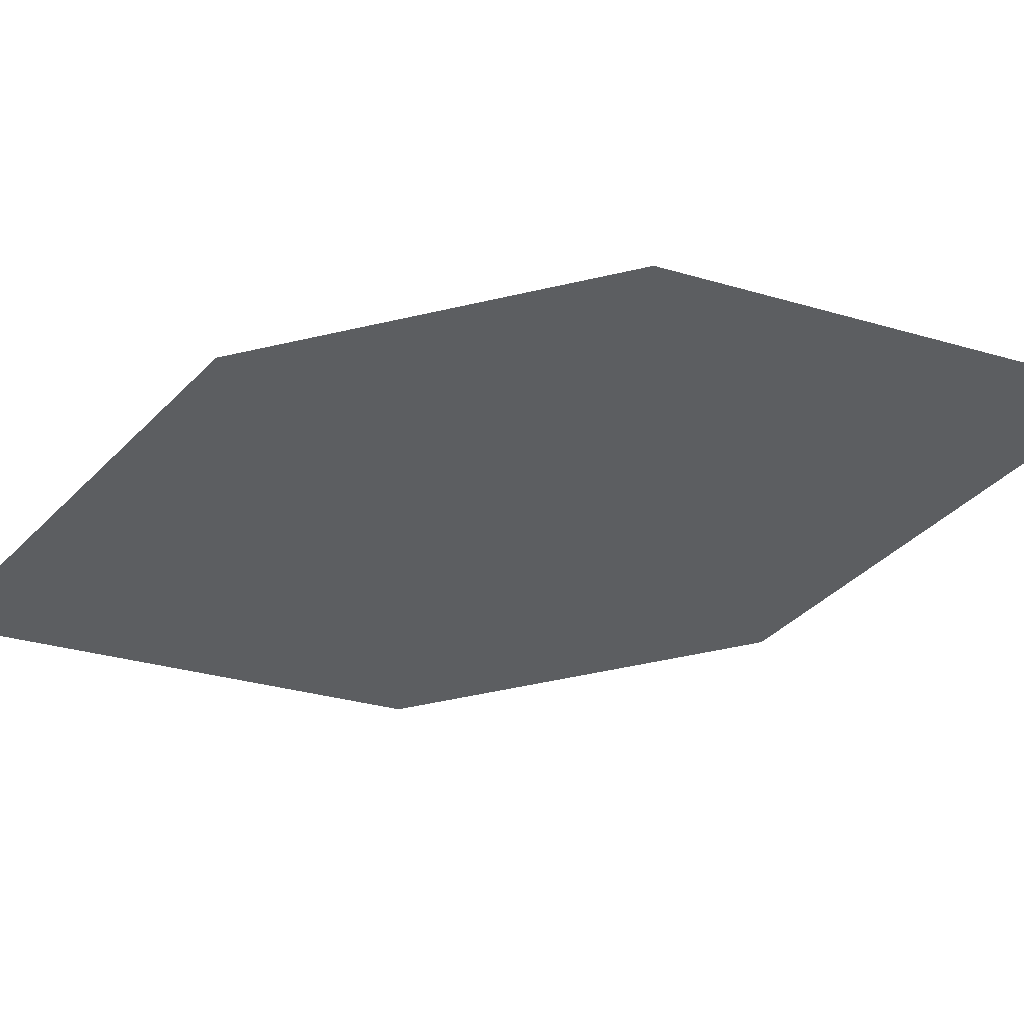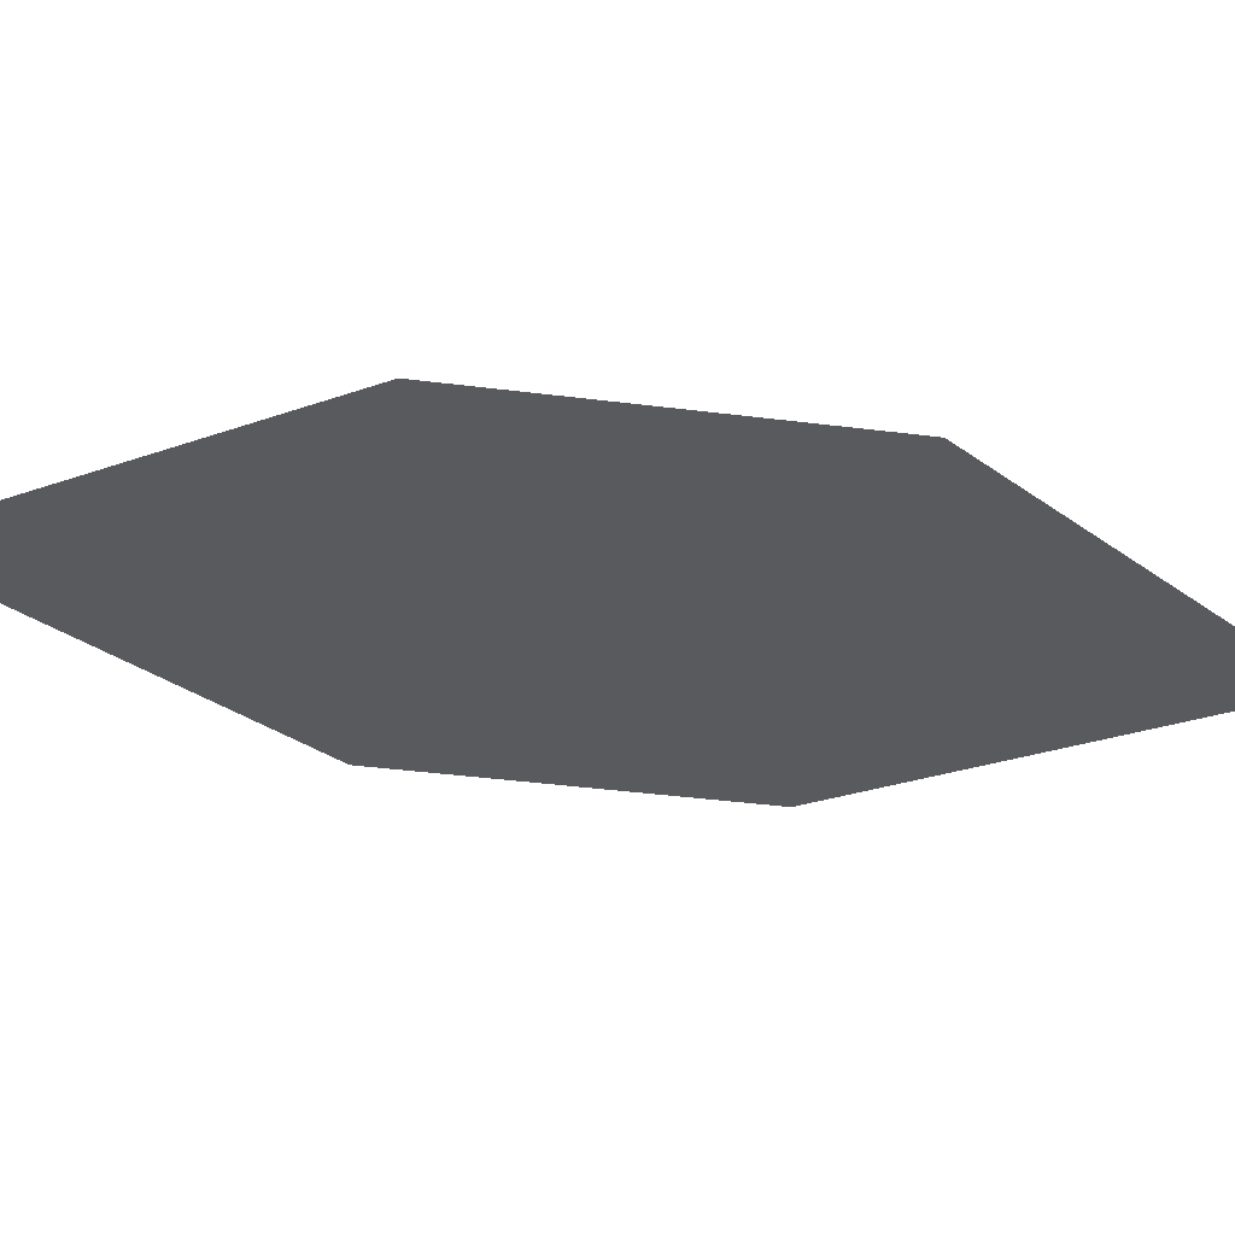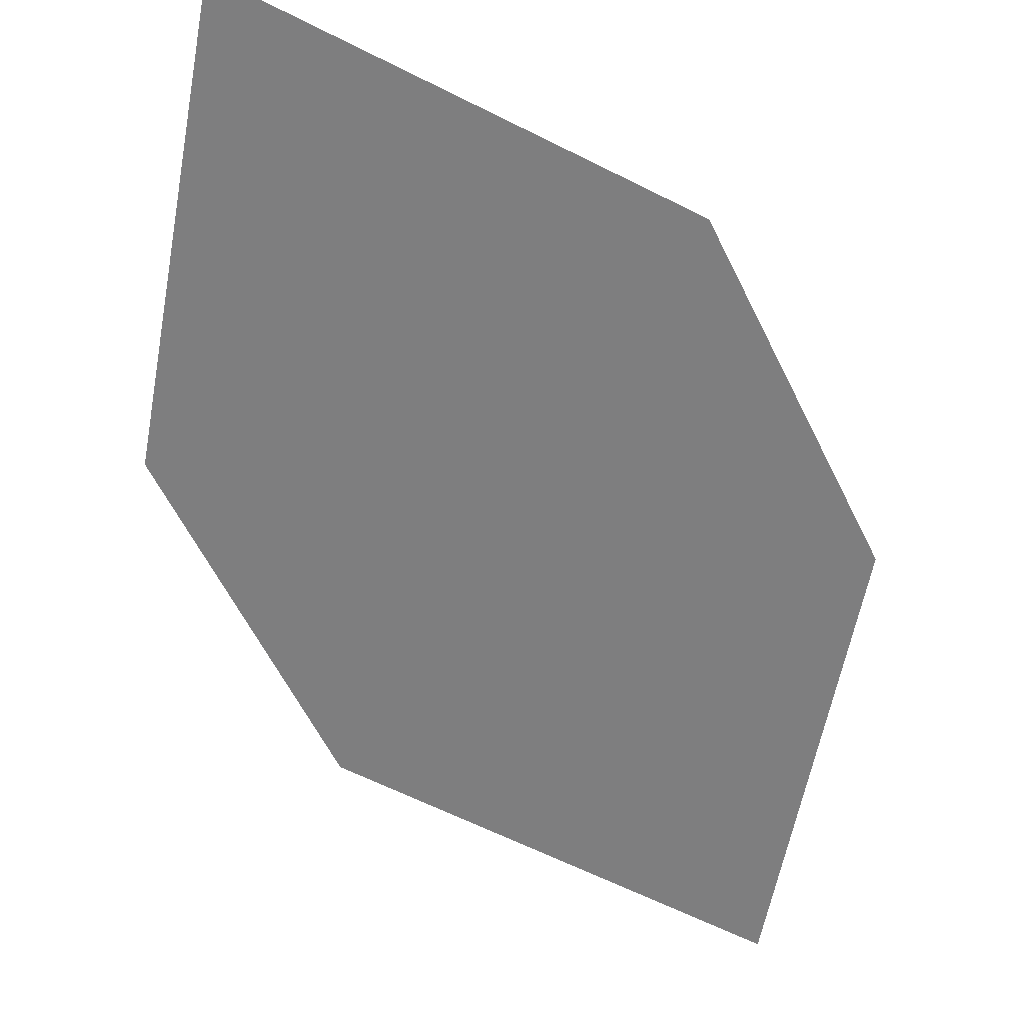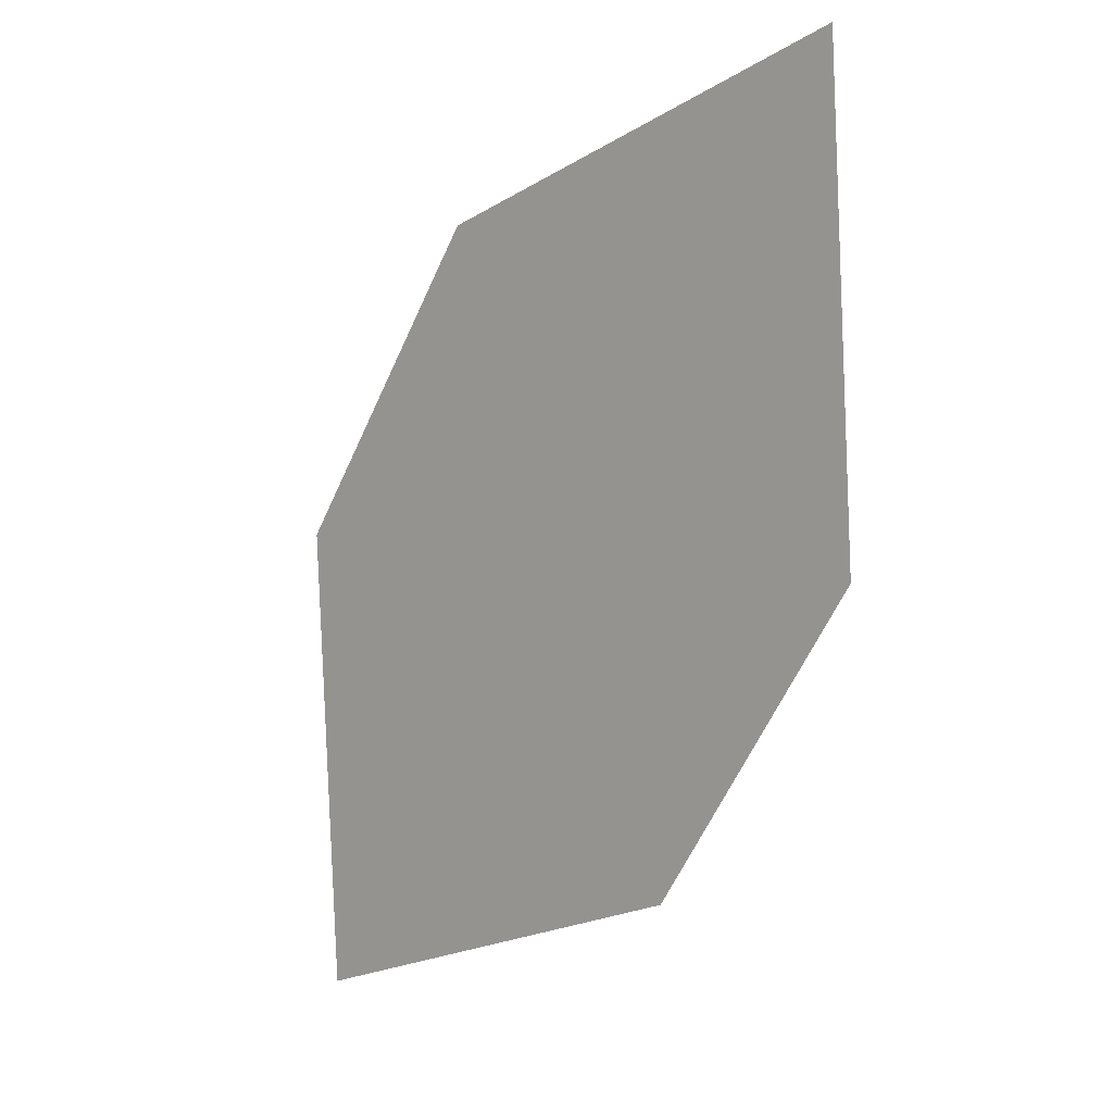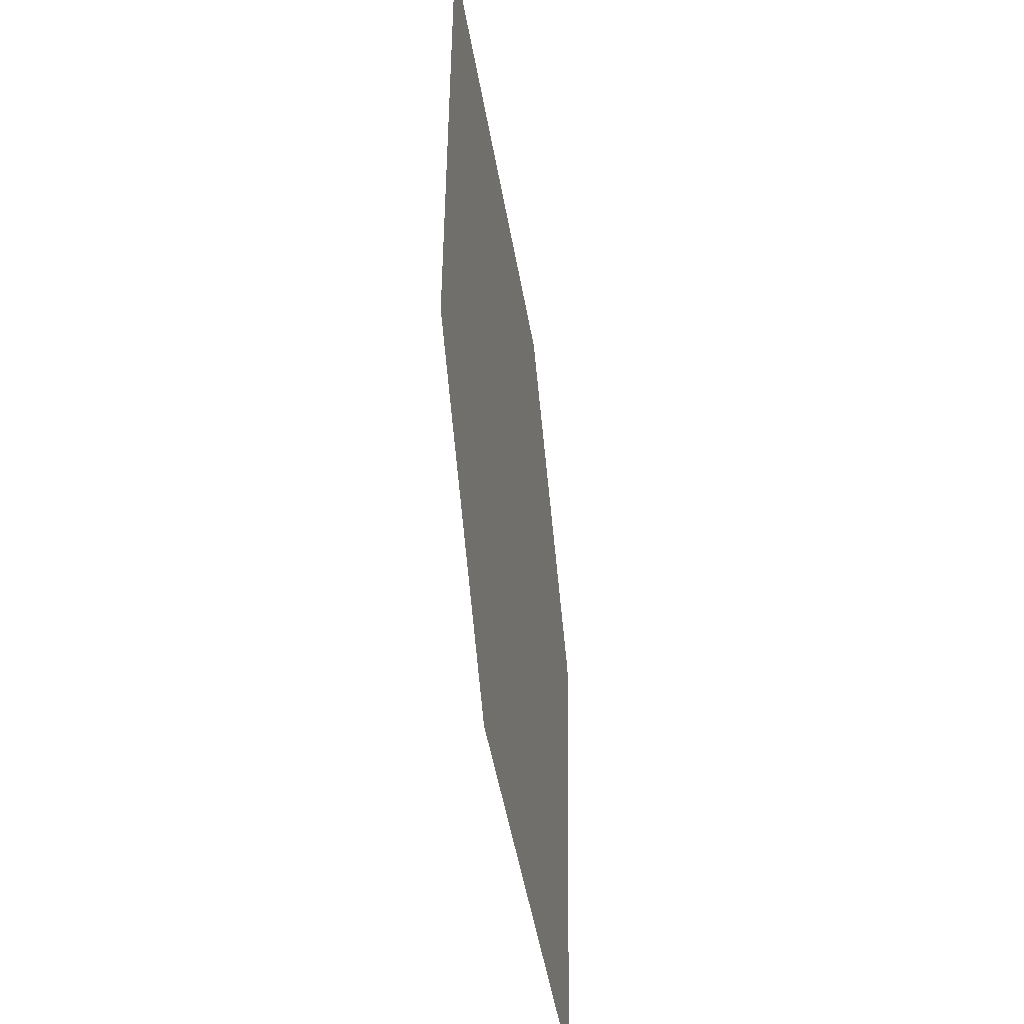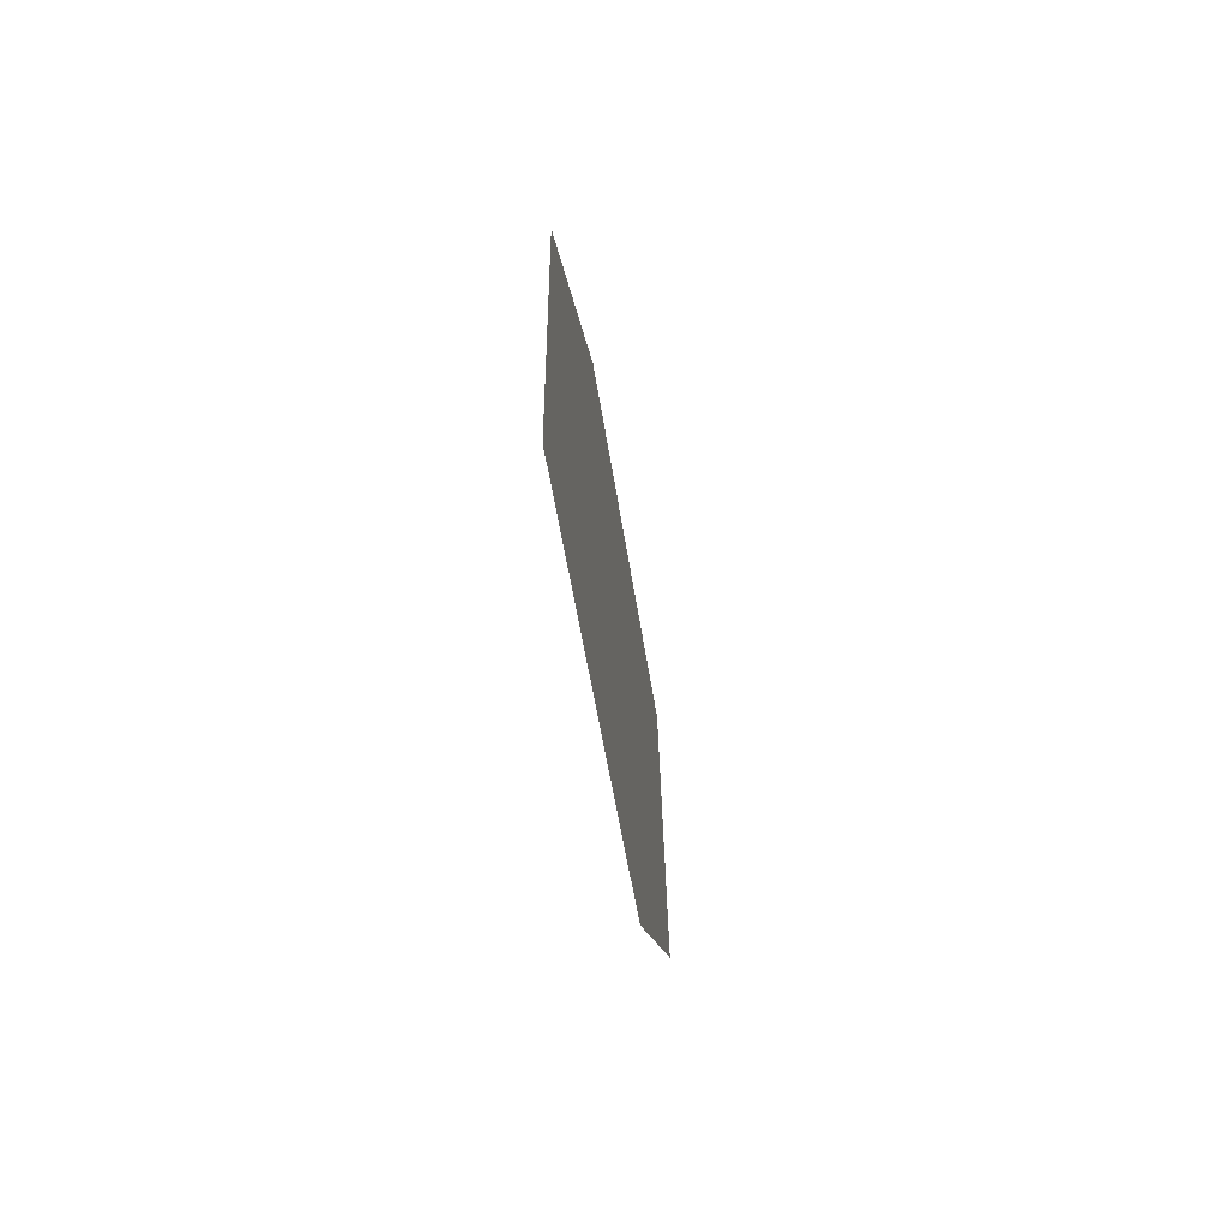
<metadata>
{"format":"obj","ext":"obj","renderer":"f3d","projection":"perspective","resolution":1024,"background":"white","views":[{"elev":-41.0,"azim":-42.6,"up":"+Y"},{"elev":-26.9,"azim":115.9,"up":"+Y"},{"elev":-63.7,"azim":-120.0,"up":"+Y"},{"elev":5.7,"azim":47.2,"up":"+Z"},{"elev":-33.1,"azim":105.4,"up":"+Z"},{"elev":-67.9,"azim":-76.9,"up":"+Z"}]}
</metadata>
<code>
o leaves.262
v 0.1489 0.3336 2.339
v 0.1808 0.3362 2.35
v 0.1939 0.3373 2.407
v 0.147 0.3335 2.373
v 0.162 0.3347 2.395
v 0.1958 0.3374 2.373
f 1 2 6 3
f 1 3 5 4

</code>
